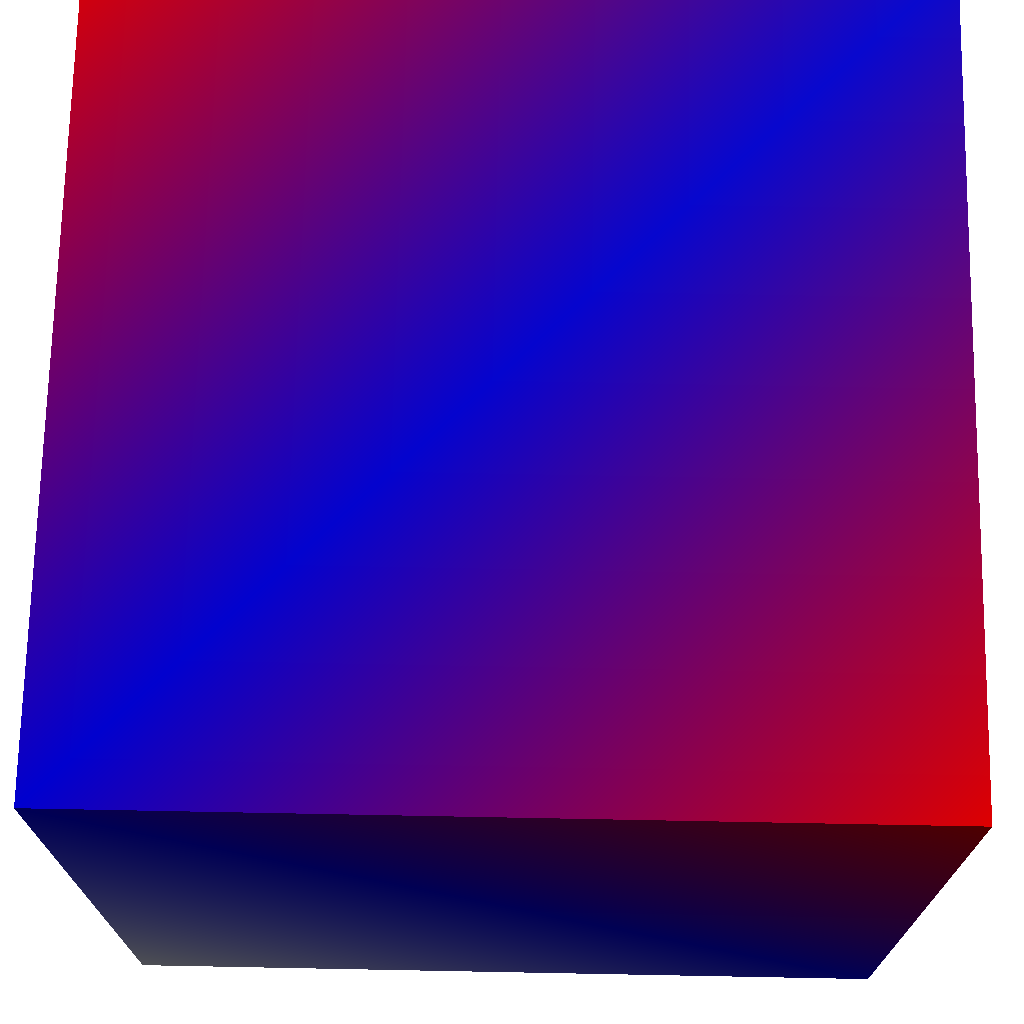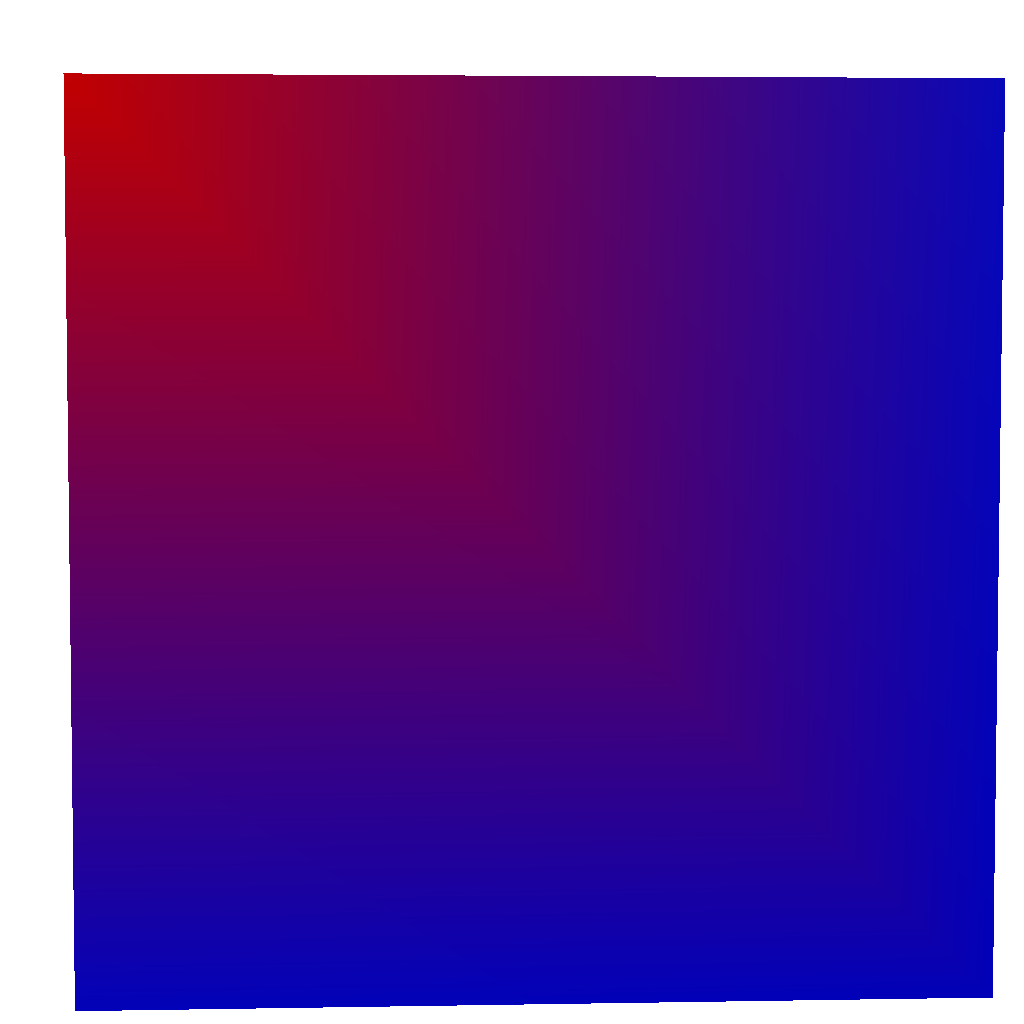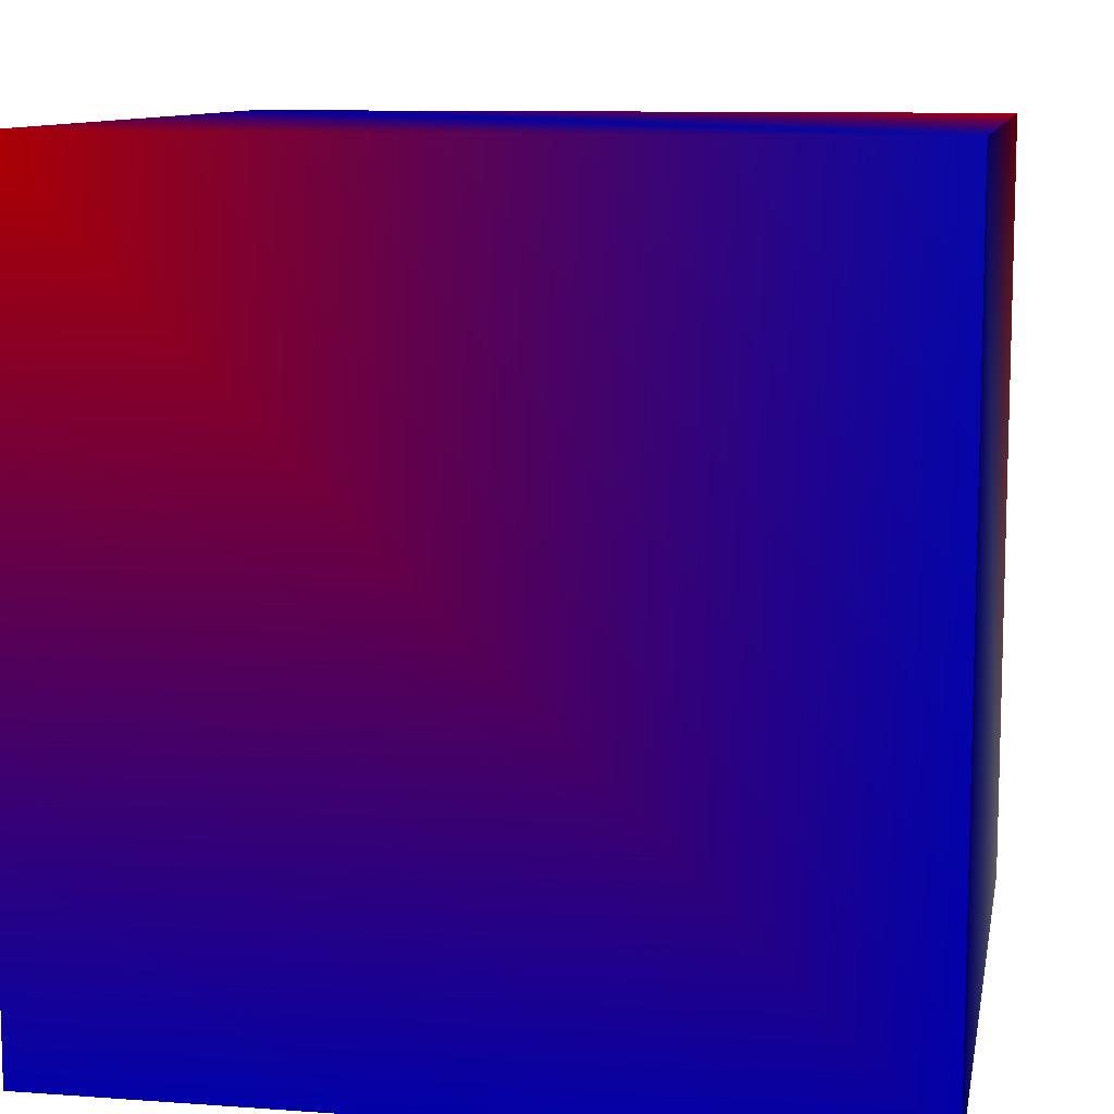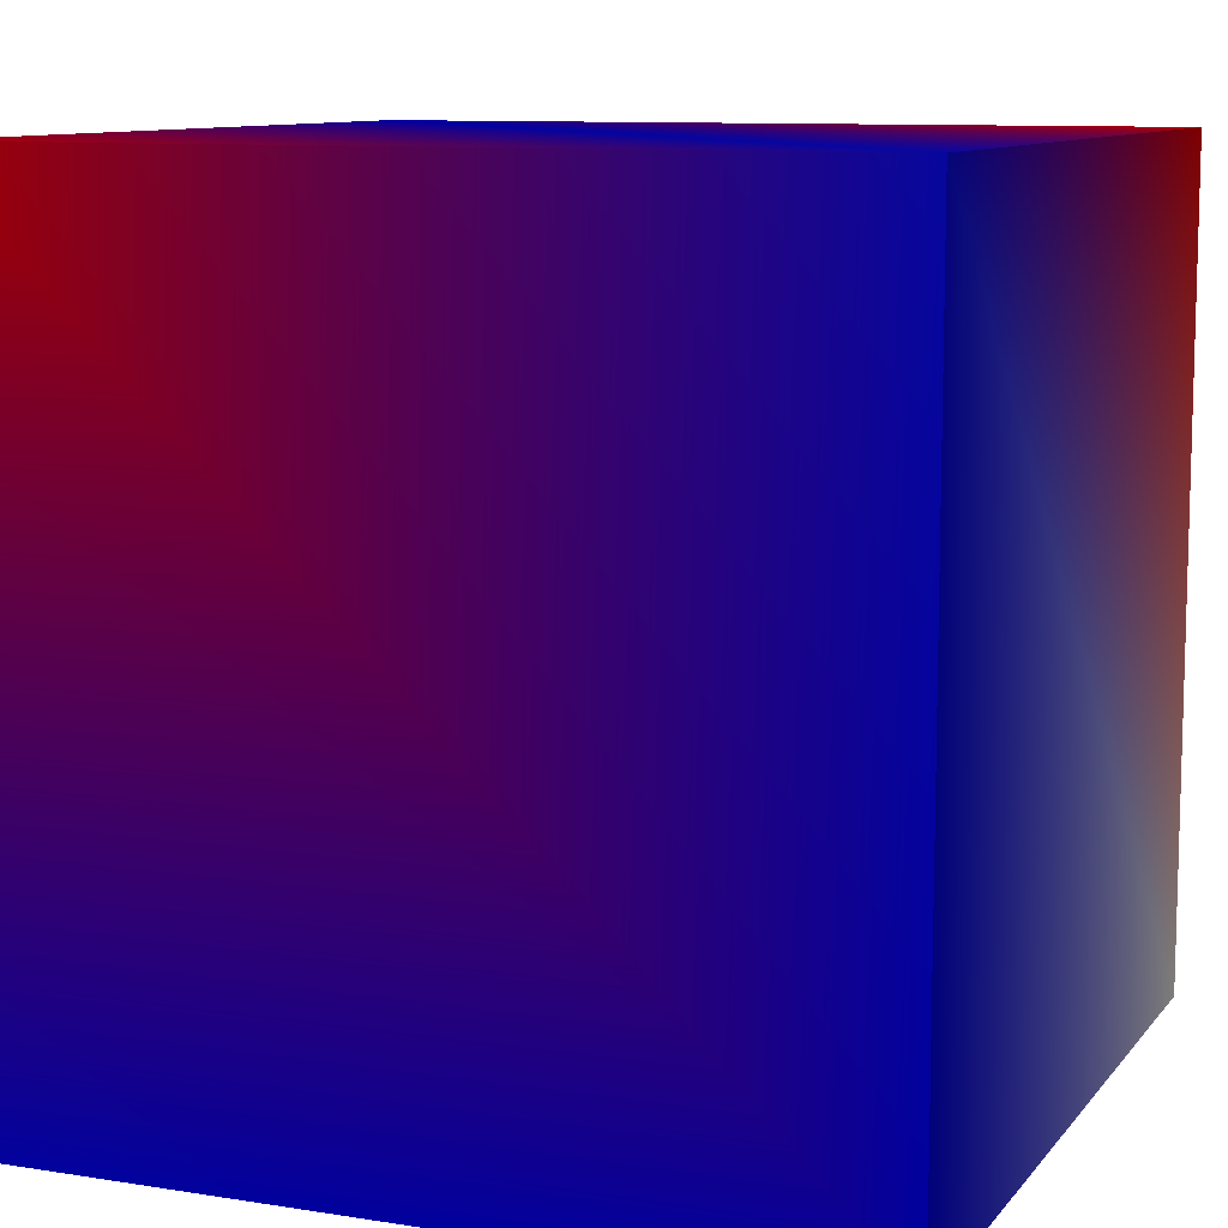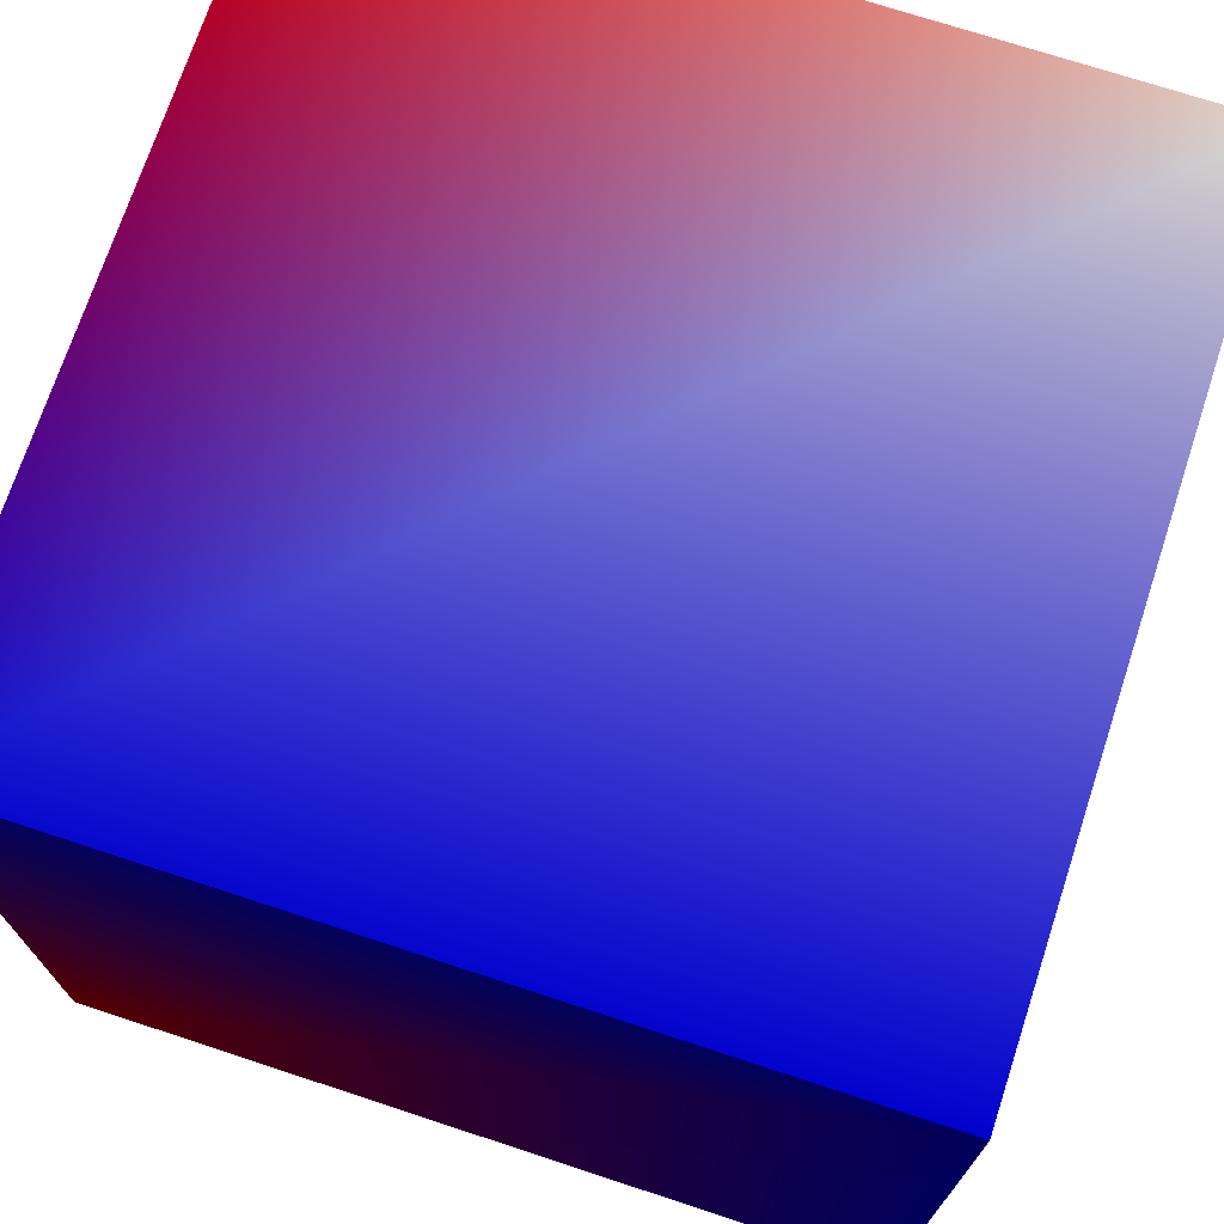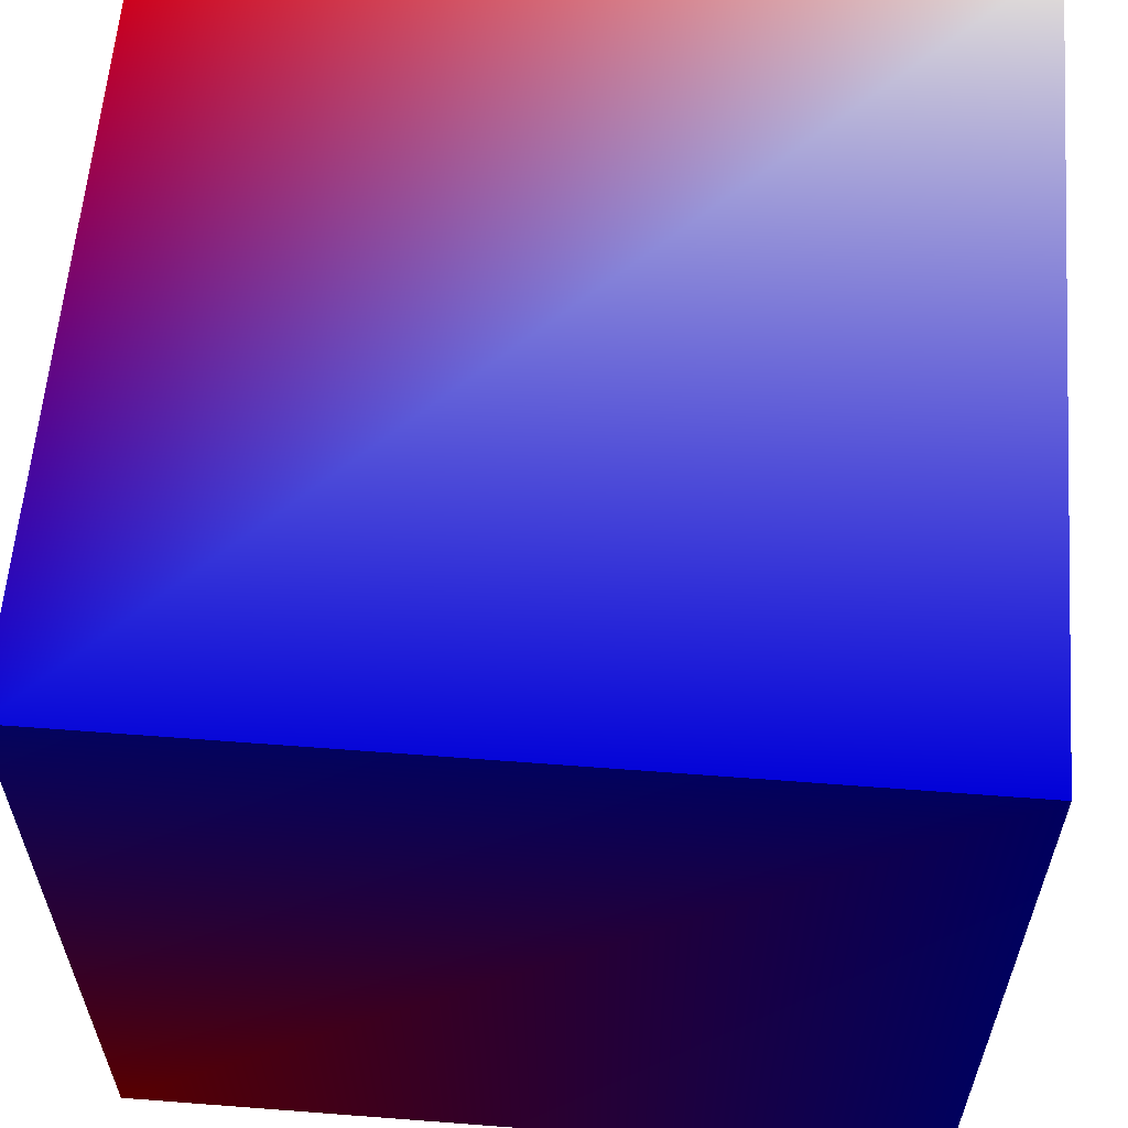
<metadata>
{"format":"obj","ext":"obj","renderer":"f3d","projection":"perspective","resolution":1024,"background":"white","views":[{"elev":71.2,"azim":-178.9,"up":"+Y"},{"elev":4.2,"azim":-93.3,"up":"+Y"},{"elev":10.0,"azim":-79.5,"up":"+Y"},{"elev":10.0,"azim":-67.8,"up":"+Y"},{"elev":72.0,"azim":-71.8,"up":"+Z"},{"elev":59.9,"azim":-85.5,"up":"+Z"}]}
</metadata>
<code>
o Cube
v 1 1 -1 0 0 1
v 1 -1 -1 1 1 1
v 1 1 1 1 0 0
v 1 -1 1 1 1 1
v -1 1 -1 1 0 0
v -1 -1 -1 0.0118 0.0118 1
v -1 1 1 0.0431 0.0431 1
v -1 -1 1 0.0039 0.0039 1
f 1 5 7 3
f 4 3 7 8
f 8 7 5 6
f 6 2 4 8
f 2 1 3 4
f 6 5 1 2

</code>
